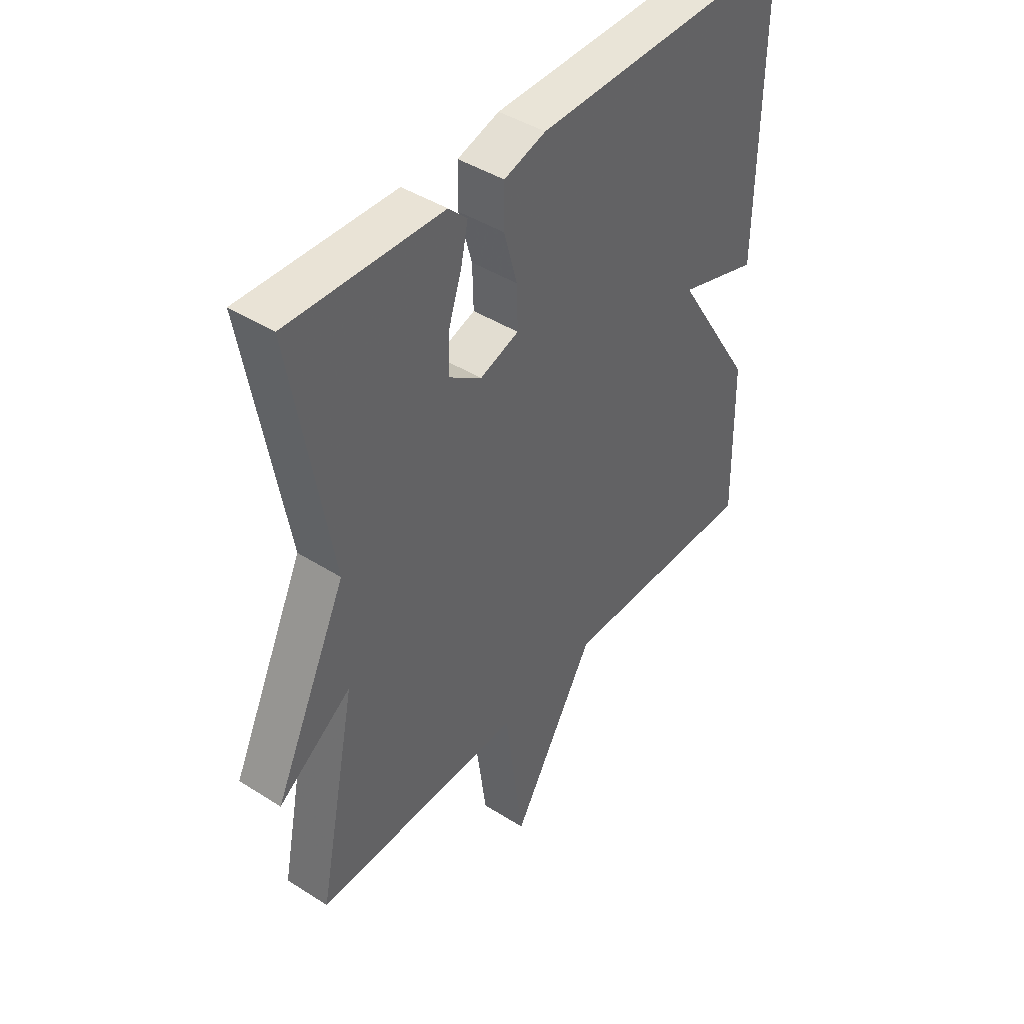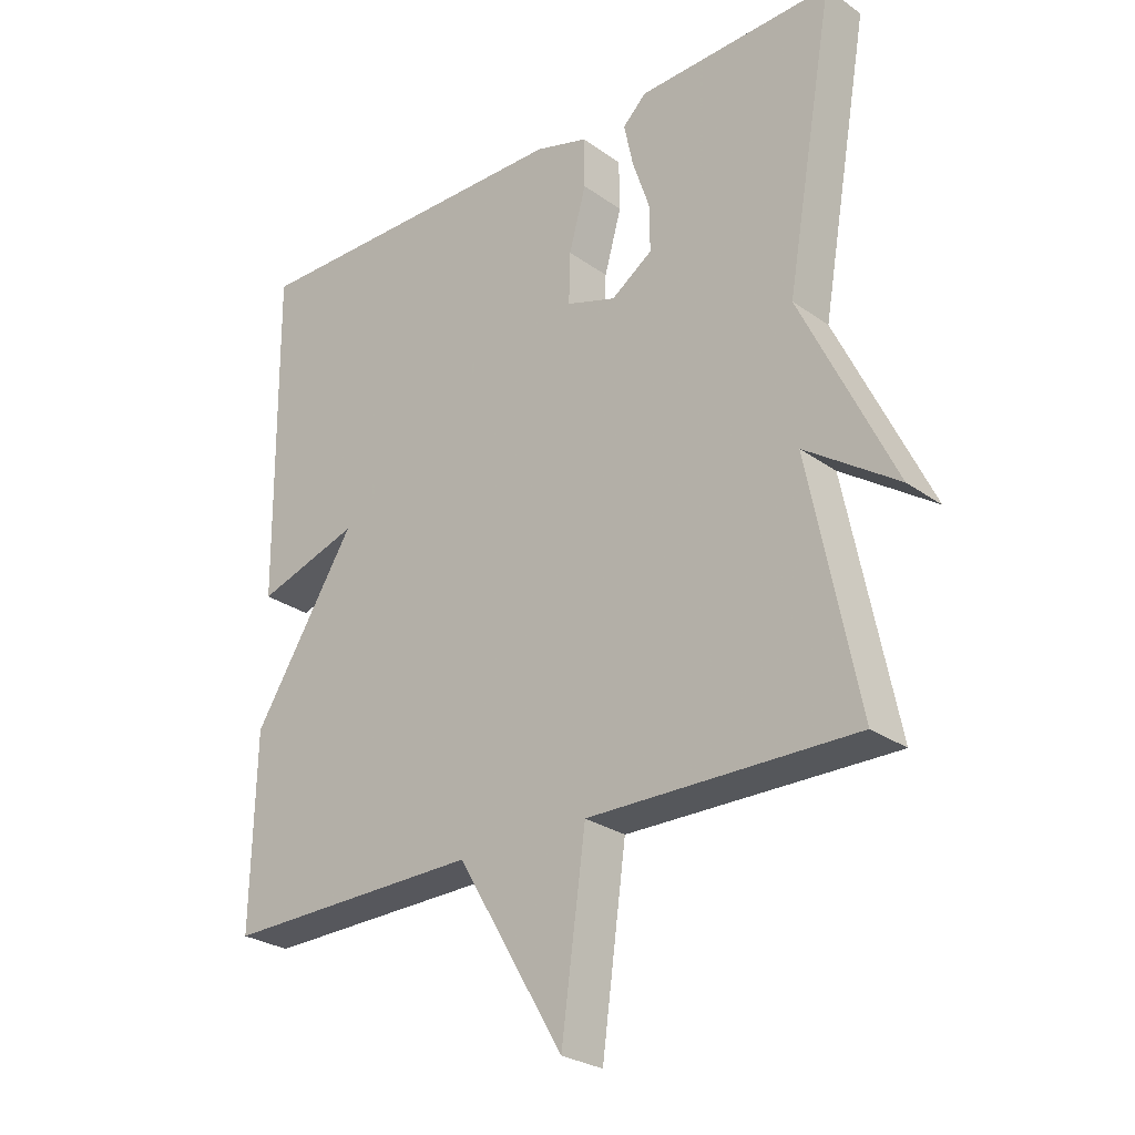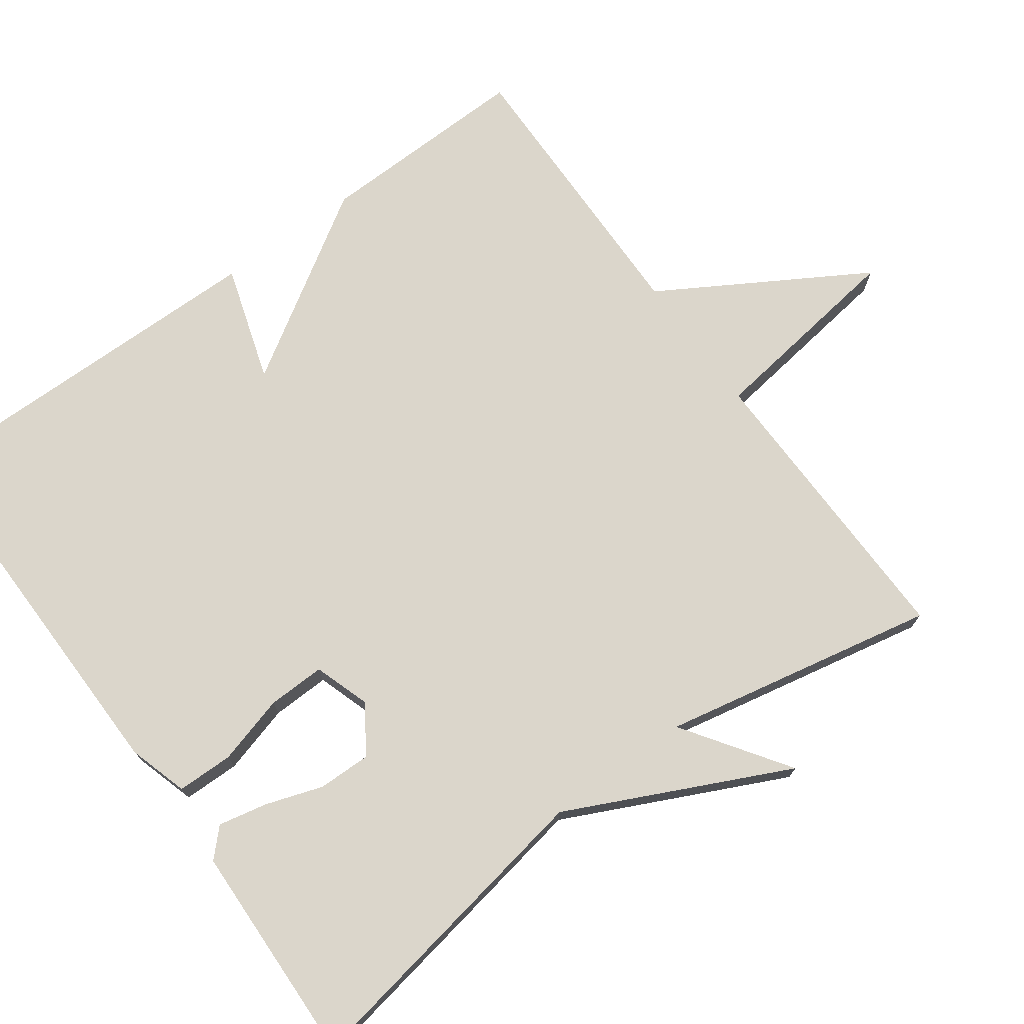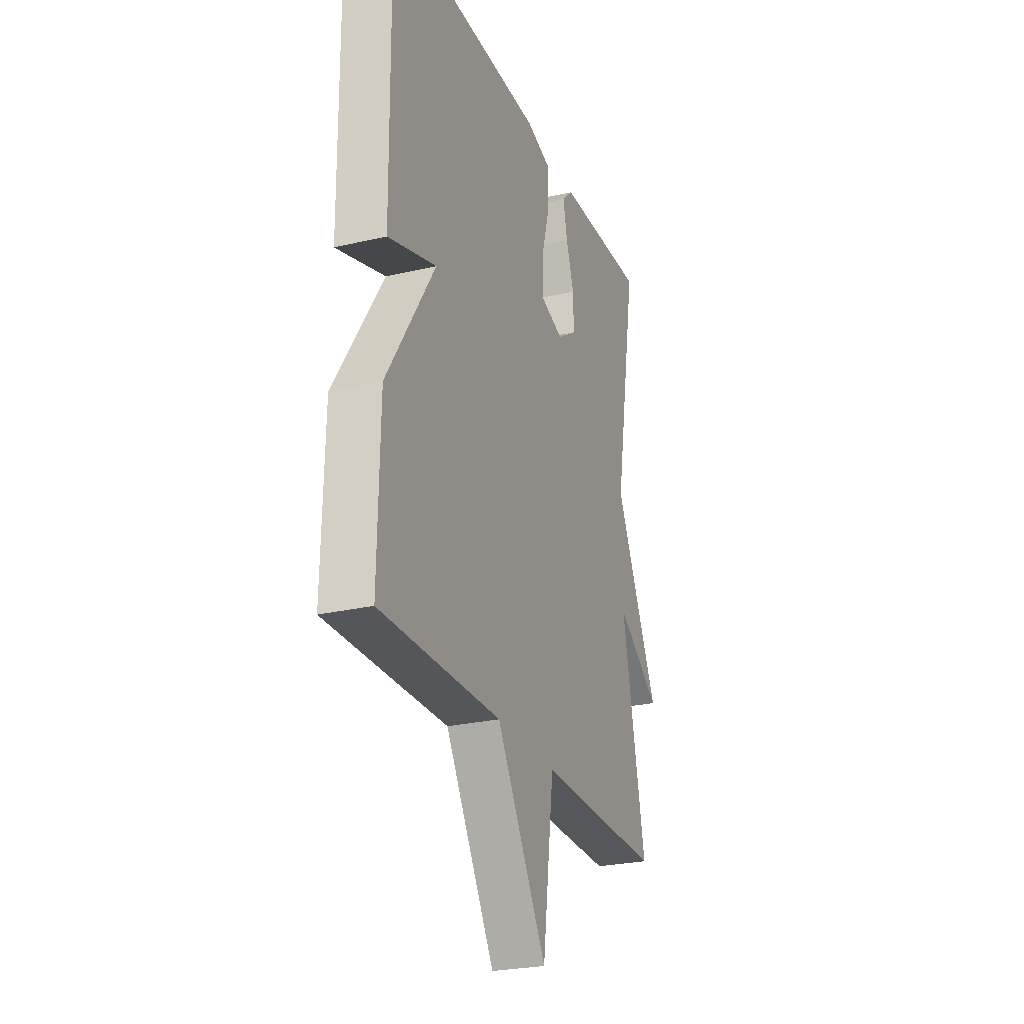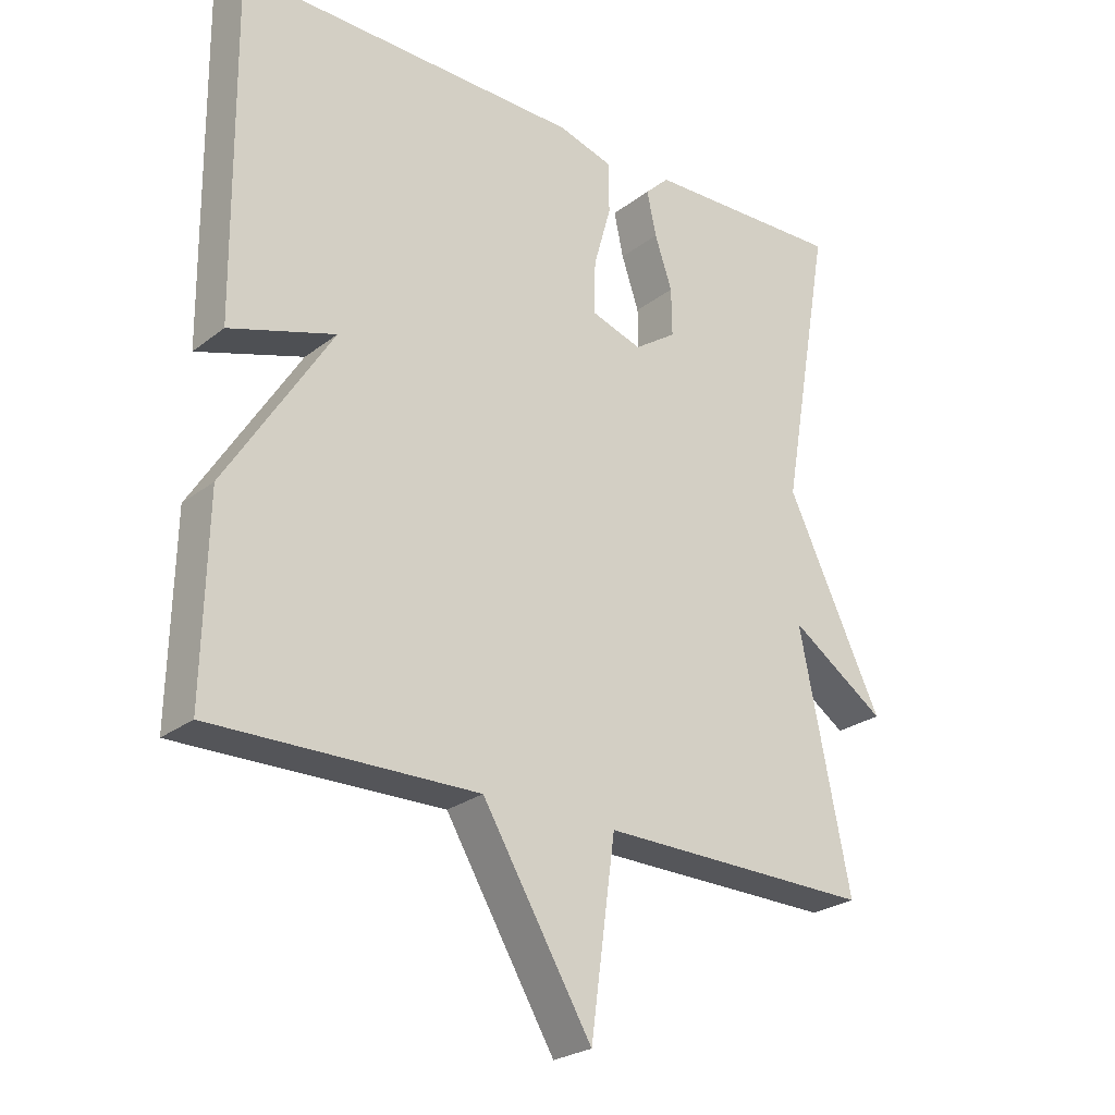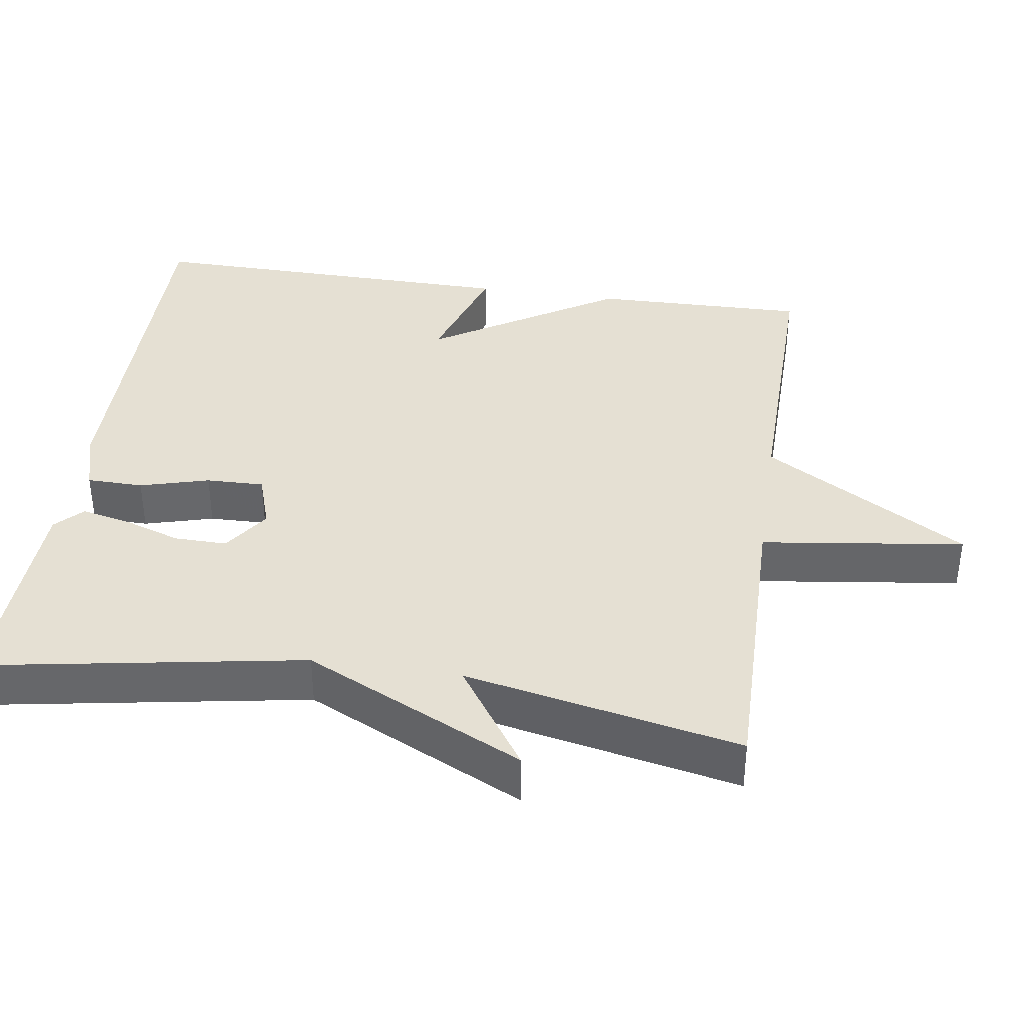
<metadata>
{"format":"obj","ext":"obj","renderer":"f3d","projection":"perspective","resolution":1024,"background":"white","views":[{"elev":43.2,"azim":127.0,"up":"+Z"},{"elev":-27.0,"azim":42.4,"up":"+Z"},{"elev":73.5,"azim":53.9,"up":"+Y"},{"elev":-26.0,"azim":-69.6,"up":"+Z"},{"elev":-25.4,"azim":-39.3,"up":"+Z"},{"elev":38.1,"azim":98.6,"up":"+Y"}]}
</metadata>
<code>
v 0.5 0.07 0.5
v 0.425 0.07 0.071
v 0.567 0.07 -0.226
v 0.425 0.07 -0.129
v 0.5 0.07 -0.5
v 0.093 0.07 -0.494
v 0.056 0.07 -0.768
v -0.107 0.07 -0.494
v -0.5 0.07 -0.5
v -0.494 0.07 -0.211
v -0.337 0.07 0.039
v -0.494 0.07 -0.011
v -0.5 0.07 0.5
v 0.014 0.07 0.494
v 0.095 0.07 0.47
v 0.096 0.07 0.394
v 0.07 0.07 0.301
v 0.068 0.07 0.223
v 0.144 0.07 0.198
v 0.207 0.07 0.241
v 0.206 0.07 0.312
v 0.18 0.07 0.389
v 0.166 0.07 0.455
v 0.202 0.07 0.49
v 0.5 0 0.5
v 0.425 0 0.071
v 0.567 0 -0.226
v 0.425 0 -0.129
v 0.5 0 -0.5
v 0.093 0 -0.494
v 0.056 0 -0.768
v -0.107 0 -0.494
v -0.5 0 -0.5
v -0.494 0 -0.211
v -0.337 0 0.039
v -0.494 0 -0.011
v -0.5 0 0.5
v 0.014 0 0.494
v 0.095 0 0.47
v 0.096 0 0.394
v 0.07 0 0.301
v 0.068 0 0.223
v 0.144 0 0.198
v 0.207 0 0.241
v 0.206 0 0.312
v 0.18 0 0.389
v 0.166 0 0.455
v 0.202 0 0.49
f 24 1 2
f 23 24 2
f 22 23 2
f 21 22 2
f 2 3 4
f 21 2 4
f 20 21 4
f 4 5 6
f 20 4 6
f 19 20 6
f 6 7 8
f 19 6 8
f 18 19 8
f 9 10 11
f 8 9 11
f 18 8 11
f 17 18 11
f 15 16 17
f 14 15 17
f 13 14 17
f 12 13 17
f 11 12 17
f 26 25 48
f 26 48 47
f 26 47 46
f 26 46 45
f 28 27 26
f 28 26 45
f 28 45 44
f 30 29 28
f 30 28 44
f 30 44 43
f 32 31 30
f 32 30 43
f 32 43 42
f 35 34 33
f 35 33 32
f 35 32 42
f 35 42 41
f 41 40 39
f 41 39 38
f 41 38 37
f 41 37 36
f 41 36 35
f 1 25 26 2
f 2 26 27 3
f 3 27 28 4
f 4 28 29 5
f 5 29 30 6
f 6 30 31 7
f 7 31 32 8
f 8 32 33 9
f 9 33 34 10
f 10 34 35 11
f 11 35 36 12
f 12 36 37 13
f 13 37 38 14
f 14 38 39 15
f 15 39 40 16
f 16 40 41 17
f 17 41 42 18
f 18 42 43 19
f 19 43 44 20
f 20 44 45 21
f 21 45 46 22
f 22 46 47 23
f 23 47 48 24
f 24 48 25 1

</code>
